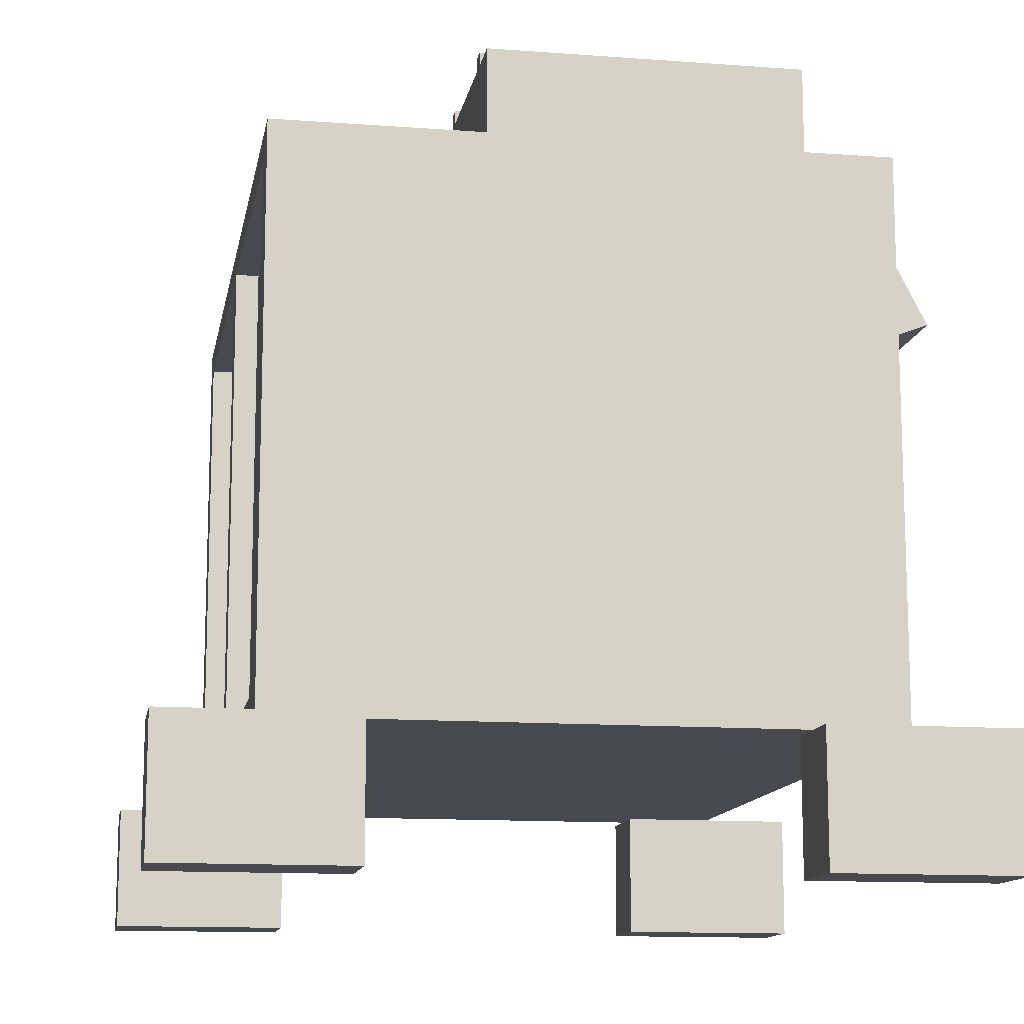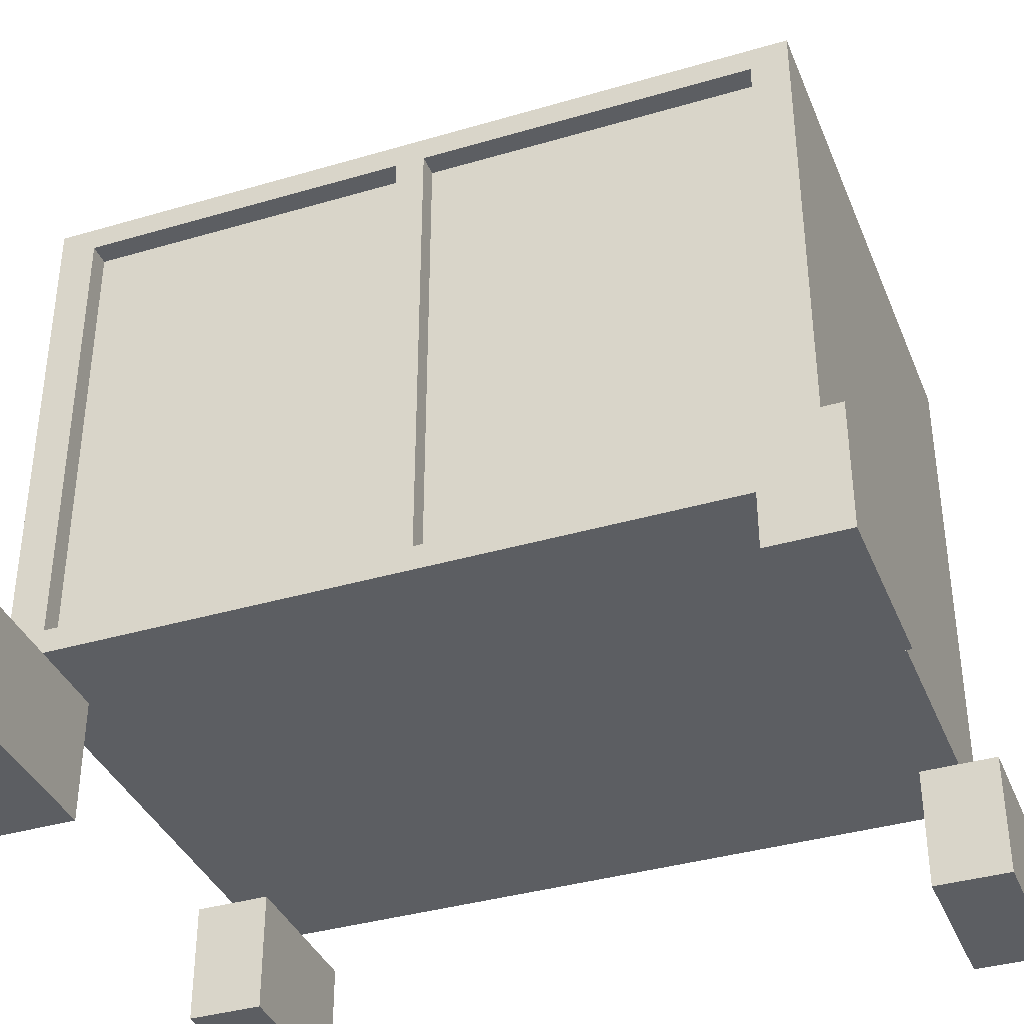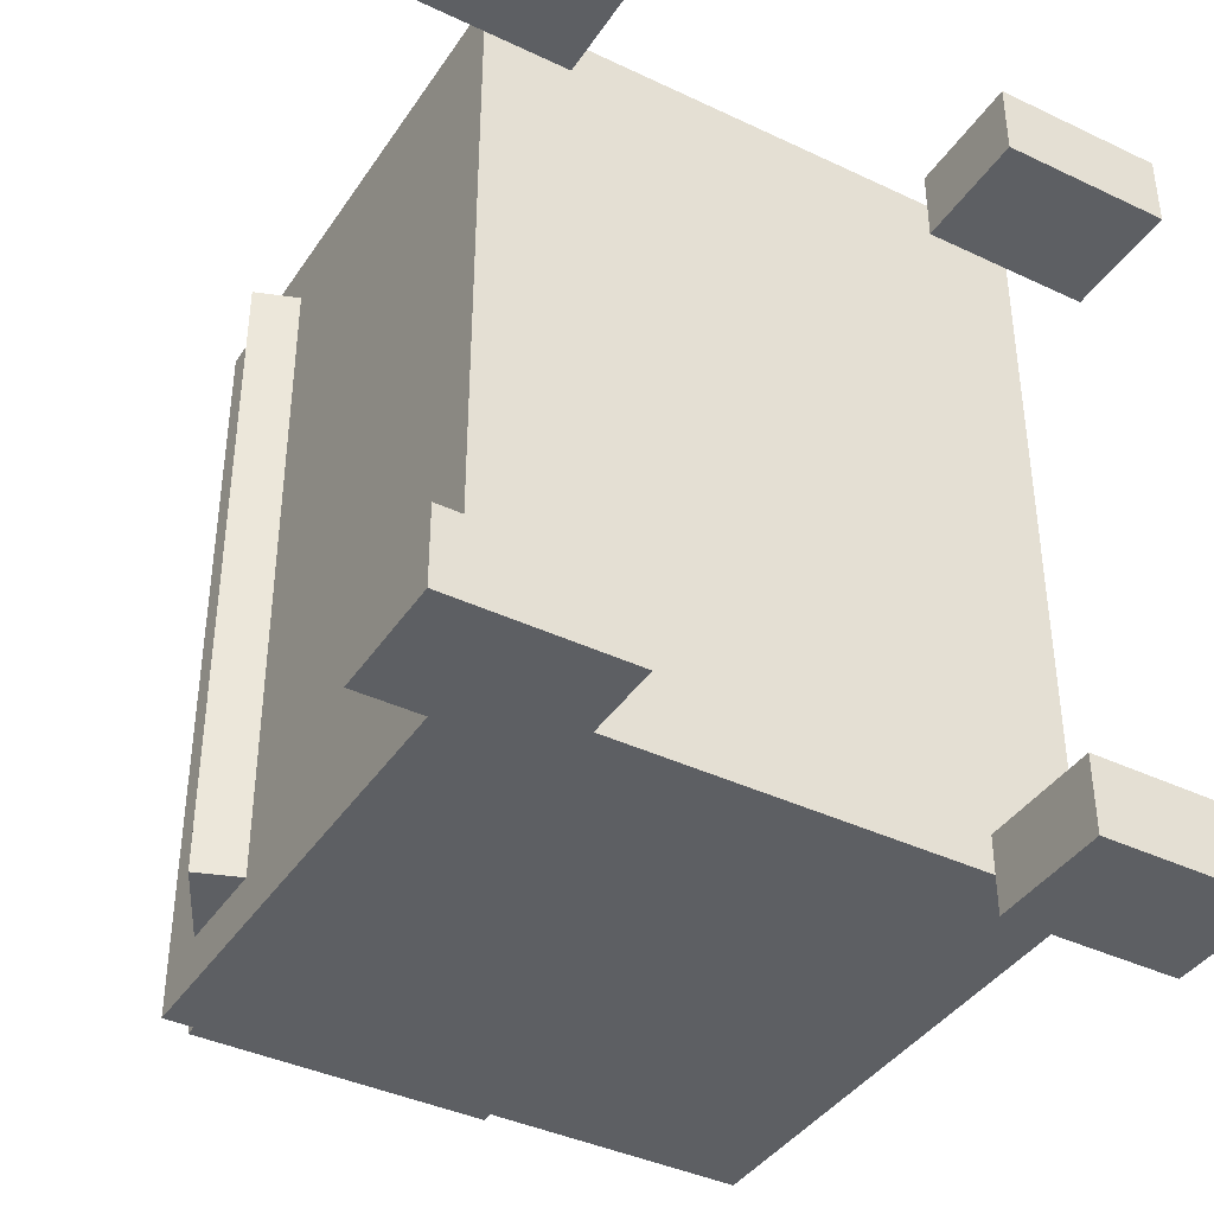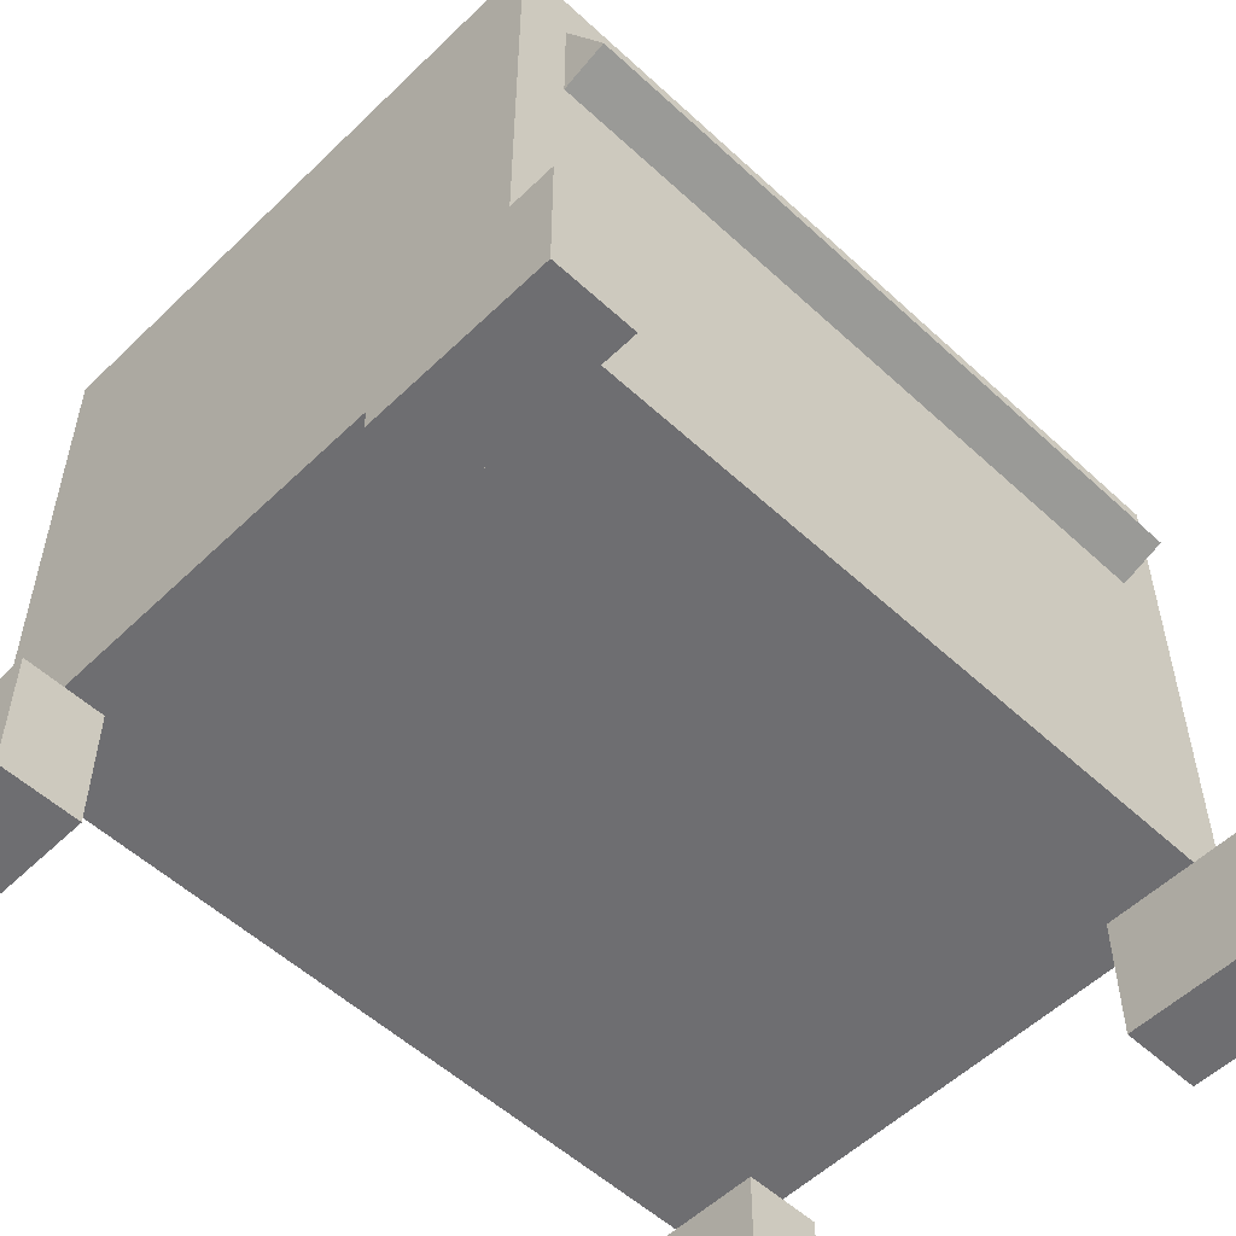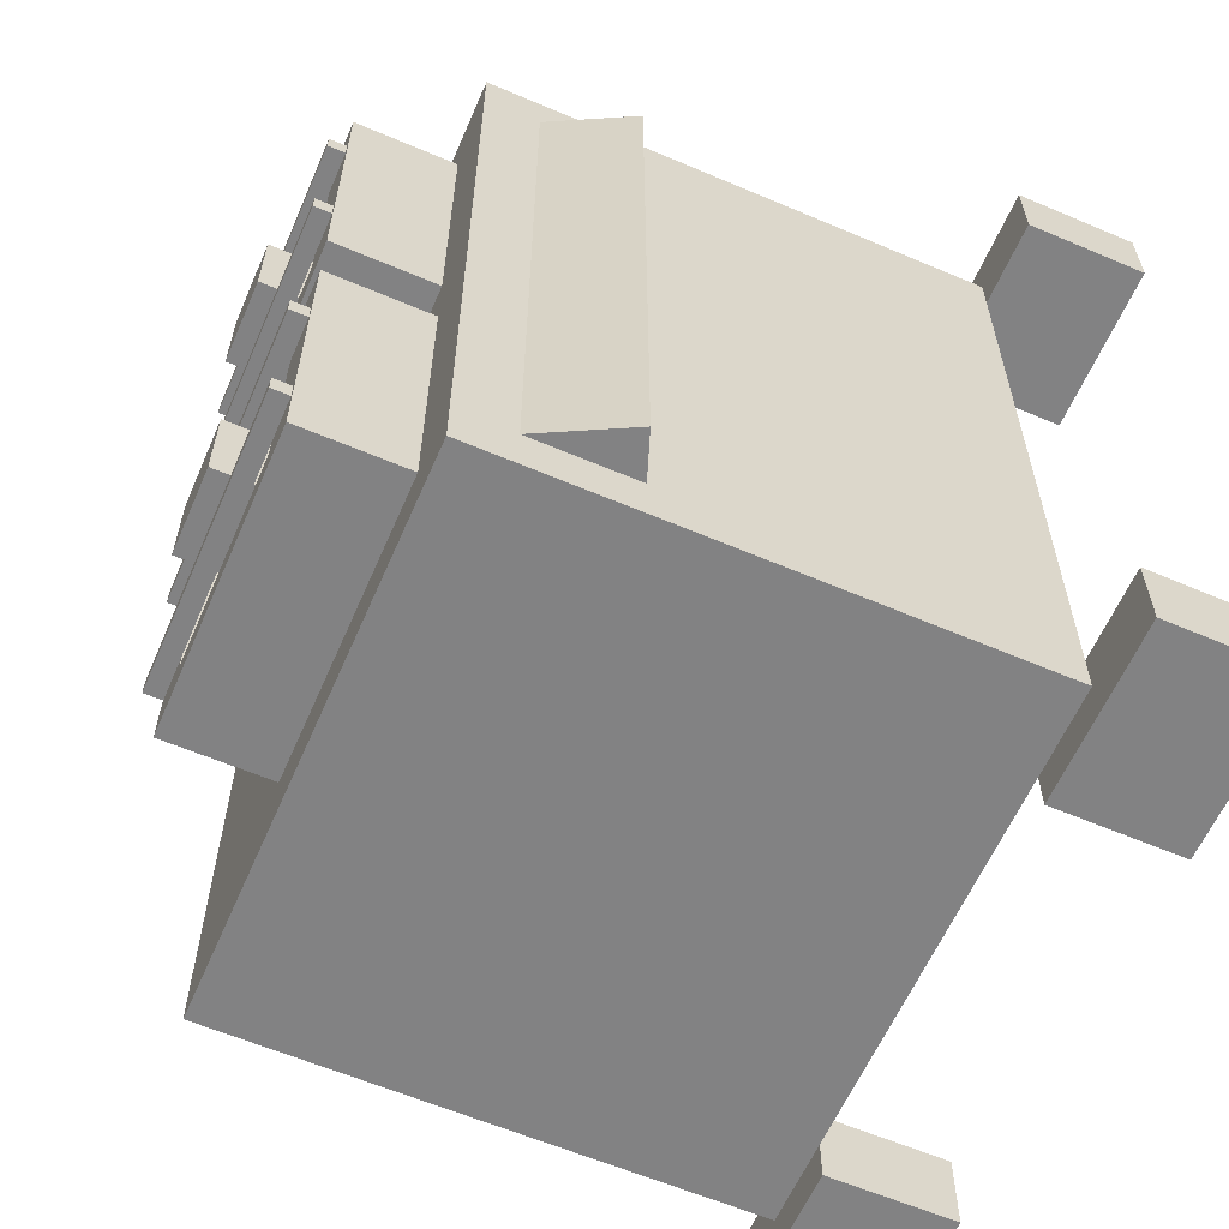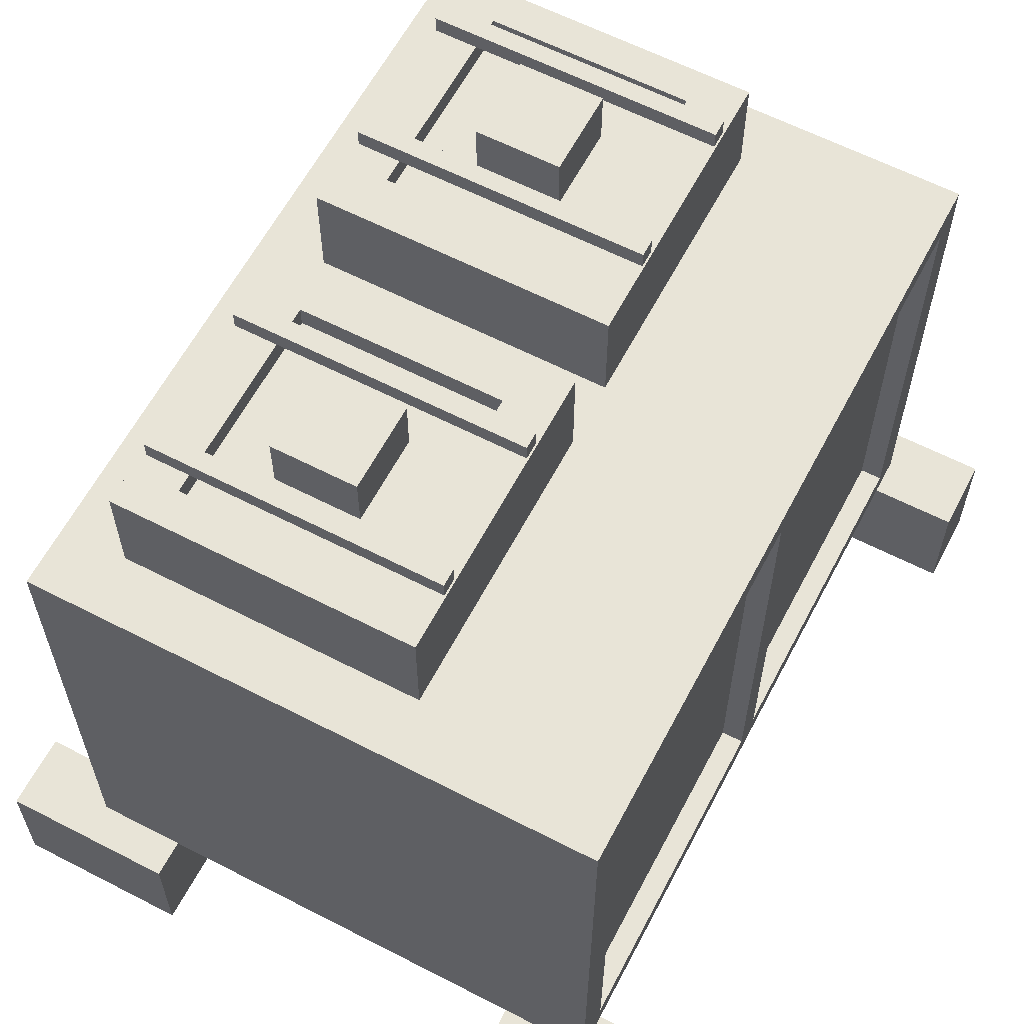
<metadata>
{"format":"obj","ext":"obj","renderer":"f3d","projection":"perspective","resolution":1024,"background":"white","views":[{"elev":-12.7,"azim":170.1,"up":"+Y"},{"elev":-37.4,"azim":110.7,"up":"+Y"},{"elev":-39.8,"azim":-30.4,"up":"+Z"},{"elev":-54.4,"azim":-134.4,"up":"+Y"},{"elev":-60.9,"azim":-113.5,"up":"+Z"},{"elev":61.4,"azim":27.7,"up":"+Y"}]}
</metadata>
<code>
v -1.212 4.271 -1.431
v 0.4415 4.271 -1.431
v -1.212 4.372 -1.431
v 0.4415 4.372 -1.431
v -1.212 4.372 -1.532
v 0.4415 4.372 -1.532
v -1.212 4.271 -1.532
v 0.4415 4.271 -1.532
v -1.212 4.271 1.532
v 0.4415 4.271 1.532
v -1.212 4.372 1.532
v 0.4415 4.372 1.532
v -1.212 4.372 1.431
v 0.4415 4.372 1.431
v -1.212 4.271 1.431
v 0.4415 4.271 1.431
v -1.212 4.271 -0.5851
v 0.4415 4.271 -0.5851
v -1.212 4.372 -0.5851
v 0.4415 4.372 -0.5851
v -1.212 4.372 -0.6858
v 0.4415 4.372 -0.6858
v -1.212 4.271 -0.6858
v 0.4415 4.271 -0.6858
v -1.212 4.271 0.6858
v 0.4415 4.271 0.6858
v -1.212 4.372 0.6858
v 0.4415 4.372 0.6858
v -1.212 4.372 0.5851
v 0.4415 4.372 0.5851
v -1.212 4.271 0.5851
v 0.4415 4.271 0.5851
v -1.604 0.7103 2.178
v 1.604 0.7103 2.178
v -1.604 3.678 2.178
v 1.604 3.678 2.178
v -1.604 3.678 -2.178
v 1.604 3.678 -2.178
v -1.604 0.7103 -2.178
v 1.604 0.7103 -2.178
v -1.236 3.678 1.836
v 0.4518 3.678 1.836
v 0.4518 3.678 -1.836
v -1.236 3.678 -1.836
v -1.236 3.678 -0.1836
v 0.4518 3.678 -0.1836
v -1.236 3.678 0.1836
v 0.4518 3.678 0.1836
v -1.236 4.271 -0.1836
v 0.4518 4.271 -0.1836
v 0.4518 4.271 -1.836
v -1.236 4.271 -1.836
v -1.236 4.271 1.836
v 0.4518 4.271 1.836
v 0.4518 4.271 0.1836
v -1.236 4.271 0.1836
v -0.9684 4.271 -0.4507
v 0.1842 4.271 -0.4507
v 0.1842 4.271 -1.631
v -0.9684 4.271 -1.631
v -0.9684 4.271 1.631
v 0.1842 4.271 1.631
v 0.1842 4.271 0.4507
v -0.9684 4.271 0.4507
v -0.9684 4.147 -0.4507
v 0.1842 4.147 -0.4507
v 0.1842 4.147 -1.631
v -0.9684 4.147 -1.631
v -0.9684 4.147 1.631
v 0.1842 4.147 1.631
v 0.1842 4.147 0.4507
v -0.9684 4.147 0.4507
v -1.102 4.271 1.734
v 0.318 4.271 1.734
v 0.318 4.271 0.3171
v -1.102 4.271 0.3171
v -1.102 4.271 -0.3171
v 0.318 4.271 -0.3171
v 0.318 4.271 -1.734
v -1.102 4.271 -1.734
v 1.604 0.8534 -1.968
v 1.604 0.8534 1.968
v 1.604 3.535 -1.968
v 1.604 3.535 1.968
v 1.604 3.535 0.08254
v 1.604 0.8534 0.08254
v 1.604 3.535 -0.08254
v 1.604 0.8534 -0.08254
v 1.479 3.535 -0.08254
v 1.479 0.8534 -0.08254
v 1.479 0.8534 -1.968
v 1.479 3.535 -1.968
v 1.479 0.8534 0.08254
v 1.479 0.8534 1.968
v 1.479 3.535 0.08254
v 1.479 3.535 1.968
v -0.6333 4.147 -0.8086
v -0.151 4.147 -0.8086
v -0.151 4.147 -1.302
v -0.6333 4.147 -1.302
v -0.6333 4.147 1.302
v -0.151 4.147 1.302
v -0.151 4.147 0.8086
v -0.6333 4.147 0.8086
v -0.6333 4.47 -0.8086
v -0.151 4.47 -0.8086
v -0.151 4.47 -1.302
v -0.6333 4.47 -1.302
v -0.6333 4.47 1.302
v -0.151 4.47 1.302
v -0.151 4.47 0.8086
v -0.6333 4.47 0.8086
v 1.479 2.194 1.968
v 1.479 2.194 0.08254
v 1.479 2.194 -0.08254
v 1.479 2.194 -1.968
v 1.479 2.865 0.08254
v 1.479 2.865 1.968
v 1.479 2.865 -1.968
v 1.479 2.865 -0.08254
v 1.479 1.524 -1.968
v 1.479 1.524 -0.08254
v 1.479 1.524 0.08254
v 1.479 1.524 1.968
v 1.479 3.2 0.08254
v 1.479 3.2 1.968
v 1.479 3.2 -1.968
v 1.479 3.2 -0.08254
v 1.479 2.53 -1.968
v 1.479 2.53 -0.08254
v 1.479 2.53 0.08254
v 1.479 2.53 1.968
v 1.479 1.859 -1.968
v 1.479 1.859 -0.08254
v 1.479 1.859 0.08254
v 1.479 1.859 1.968
v 1.479 1.189 0.08254
v 1.479 1.189 1.968
v 1.479 1.189 -1.968
v 1.479 1.189 -0.08254
v -1.604 2.785 -1.903
v -1.604 2.785 1.903
v -1.604 3.363 1.903
v -1.604 3.363 -1.903
v -1.853 2.877 -1.903
v -1.853 2.877 1.903
v -2.104 0 2.398
v -1.104 0 2.398
v -2.104 0.7103 2.398
v -1.104 0.7103 2.398
v -2.104 0.7103 1.959
v -1.104 0.7103 1.959
v -2.104 0 1.959
v -1.104 0 1.959
v 1.104 0 2.398
v 2.104 0 2.398
v 1.104 0.7103 2.398
v 2.104 0.7103 2.398
v 1.104 0.7103 1.959
v 2.104 0.7103 1.959
v 1.104 0 1.959
v 2.104 0 1.959
v 1.104 0 -1.959
v 2.104 0 -1.959
v 1.104 0.7103 -1.959
v 2.104 0.7103 -1.959
v 1.104 0.7103 -2.398
v 2.104 0.7103 -2.398
v 1.104 0 -2.398
v 2.104 0 -2.398
v -2.104 0 -1.959
v -1.104 0 -1.959
v -2.104 0.7103 -1.959
v -1.104 0.7103 -1.959
v -2.104 0.7103 -2.398
v -1.104 0.7103 -2.398
v -2.104 0 -2.398
v -1.104 0 -2.398
f 1 2 4 3
f 3 4 6 5
f 5 6 8 7
f 7 8 2 1
f 2 8 6 4
f 7 1 3 5
f 9 10 12 11
f 11 12 14 13
f 13 14 16 15
f 15 16 10 9
f 10 16 14 12
f 15 9 11 13
f 17 18 20 19
f 19 20 22 21
f 21 22 24 23
f 23 24 18 17
f 18 24 22 20
f 23 17 19 21
f 25 26 28 27
f 27 28 30 29
f 29 30 32 31
f 31 32 26 25
f 26 32 30 28
f 31 25 27 29
f 33 34 36 35
f 105 106 107 108
f 37 38 40 39
f 39 40 34 33
f 129 130 115 116
f 145 146 143 144
f 35 36 42 41
f 36 38 43 46 48 42
f 38 37 44 43
f 37 35 41 47 45 44
f 46 45 47 48
f 109 110 111 112
f 45 46 50 49
f 46 43 51 50
f 43 44 52 51
f 44 45 49 52
f 41 42 54 53
f 42 48 55 54
f 48 47 56 55
f 47 41 53 56
f 77 78 58 57
f 78 79 59 58
f 79 80 60 59
f 80 77 57 60
f 73 74 62 61
f 74 75 63 62
f 75 76 64 63
f 76 73 61 64
f 57 58 66 65
f 58 59 67 66
f 59 60 68 67
f 60 57 65 68
f 61 62 70 69
f 62 63 71 70
f 63 64 72 71
f 64 61 69 72
f 53 54 74 73
f 54 55 75 74
f 55 56 76 75
f 56 53 73 76
f 49 50 78 77
f 50 51 79 78
f 51 52 80 79
f 52 49 77 80
f 34 40 81 88 86 82
f 40 38 83 81
f 38 36 84 85 87 83
f 36 34 82 84
f 113 114 131 132
f 86 88 87 85
f 87 88 90 140 122 134 115 130 120 128 89
f 88 81 91 90
f 81 83 92 127 119 129 116 133 121 139 91
f 83 87 89 92
f 82 86 93 94
f 86 85 95 125 117 131 114 135 123 137 93
f 85 84 96 95
f 84 82 94 138 124 136 113 132 118 126 96
f 65 66 98 97
f 66 67 99 98
f 67 68 100 99
f 68 65 97 100
f 69 70 102 101
f 70 71 103 102
f 71 72 104 103
f 72 69 101 104
f 97 98 106 105
f 98 99 107 106
f 99 100 108 107
f 100 97 105 108
f 101 102 110 109
f 102 103 111 110
f 103 104 112 111
f 104 101 109 112
f 94 93 137 138
f 139 140 90 91
f 118 117 125 126
f 127 128 120 119
f 133 134 122 121
f 124 123 135 136
f 126 125 95 96
f 89 128 127 92
f 119 120 130 129
f 132 131 117 118
f 116 115 134 133
f 136 135 114 113
f 138 137 123 124
f 121 122 140 139
f 39 33 142 141
f 33 35 143 142
f 35 37 144 143
f 37 39 141 144
f 141 142 146 145
f 142 143 146
f 144 141 145
f 147 148 150 149
f 149 150 152 151
f 151 152 154 153
f 153 154 148 147
f 148 154 152 150
f 153 147 149 151
f 155 156 158 157
f 157 158 160 159
f 159 160 162 161
f 161 162 156 155
f 156 162 160 158
f 161 155 157 159
f 163 164 166 165
f 165 166 168 167
f 167 168 170 169
f 169 170 164 163
f 164 170 168 166
f 169 163 165 167
f 171 172 174 173
f 173 174 176 175
f 175 176 178 177
f 177 178 172 171
f 172 178 176 174
f 177 171 173 175

</code>
